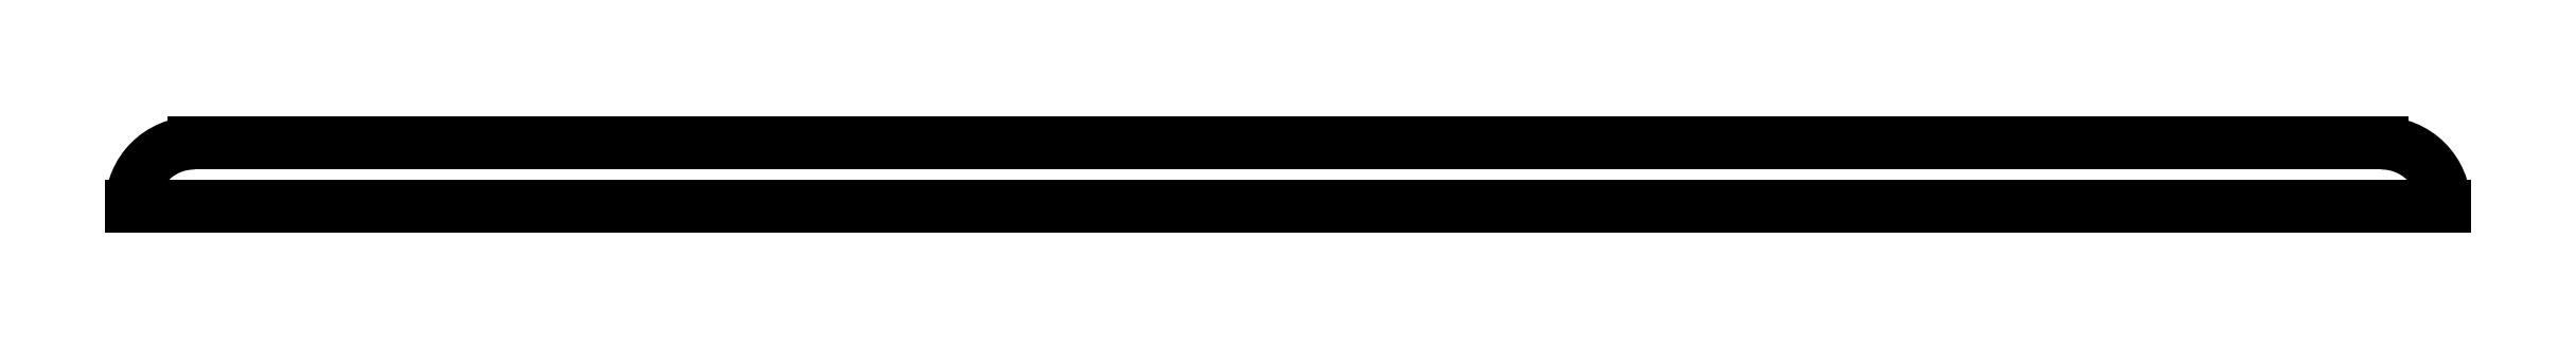
<metadata>
{"format":"dxf","ext":"dxf","renderer":"ezdxf+matplotlib","layout":"modelspace","background":"white","min_lineweight":24,"dpi":150}
</metadata>
<code>
0
SECTION
2
ENTITIES
0
ELLIPSE
8
0
10
88
20
-11.43
30
-8.882e-15
11
1.435e-12
21
5.063
31
0
40
0.9973
41
4.712
42
6.283
0
LINE
8
0
10
88
20
-6.369
30
-8.882e-15
11
-88
21
-6.369
31
4.499e-30
0
ELLIPSE
8
0
10
-88
20
-11.43
30
1.776e-14
11
1.537e-12
21
5.063
31
0
40
0.9973
41
3.055e-13
42
1.571
0
LINE
8
0
10
-93.05
20
-11.43
30
1.776e-14
11
-93.05
21
-11.44
31
0
0
LINE
8
0
10
-93.05
20
-11.44
30
0
11
93.05
21
-11.44
31
2.681e-30
0
LINE
8
0
10
93.05
20
-11.44
30
2.681e-30
11
93.05
21
-11.43
31
-8.882e-15
0
ENDSEC
0
EOF

</code>
